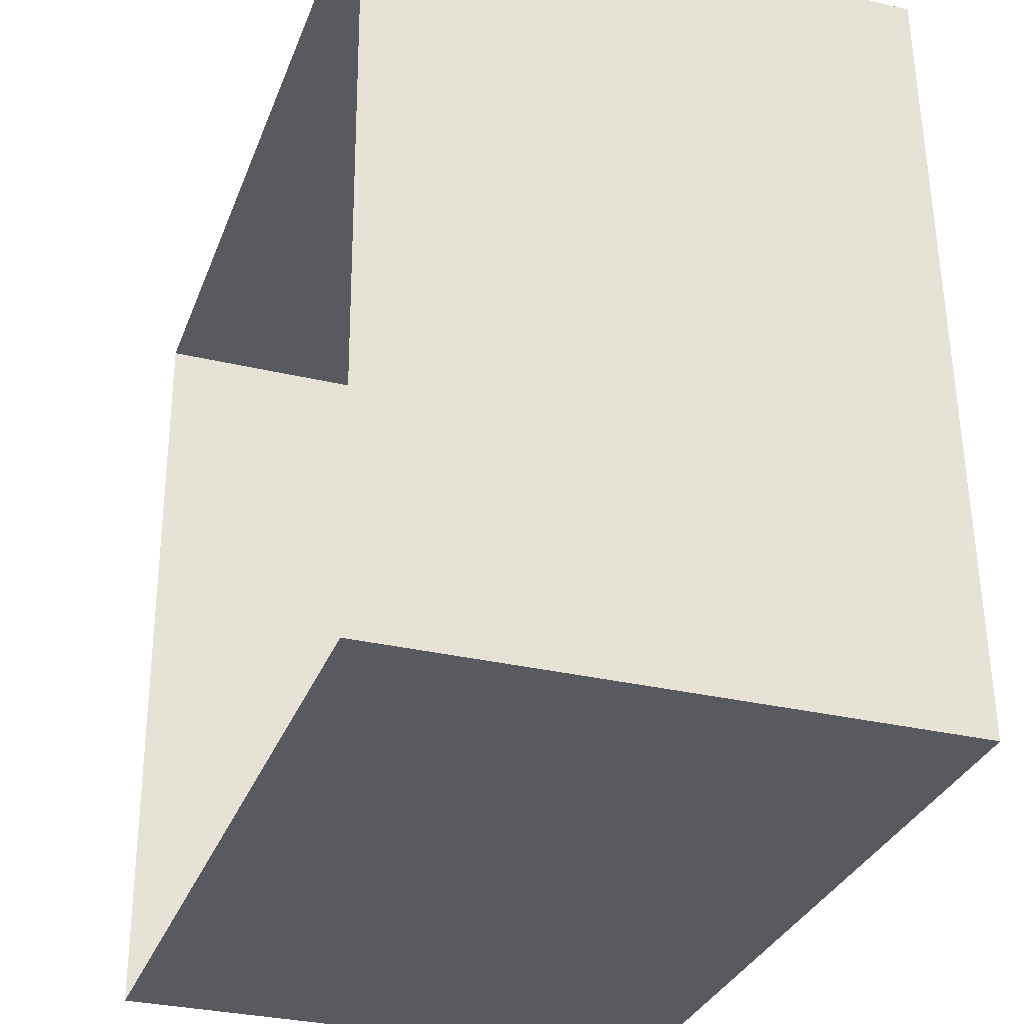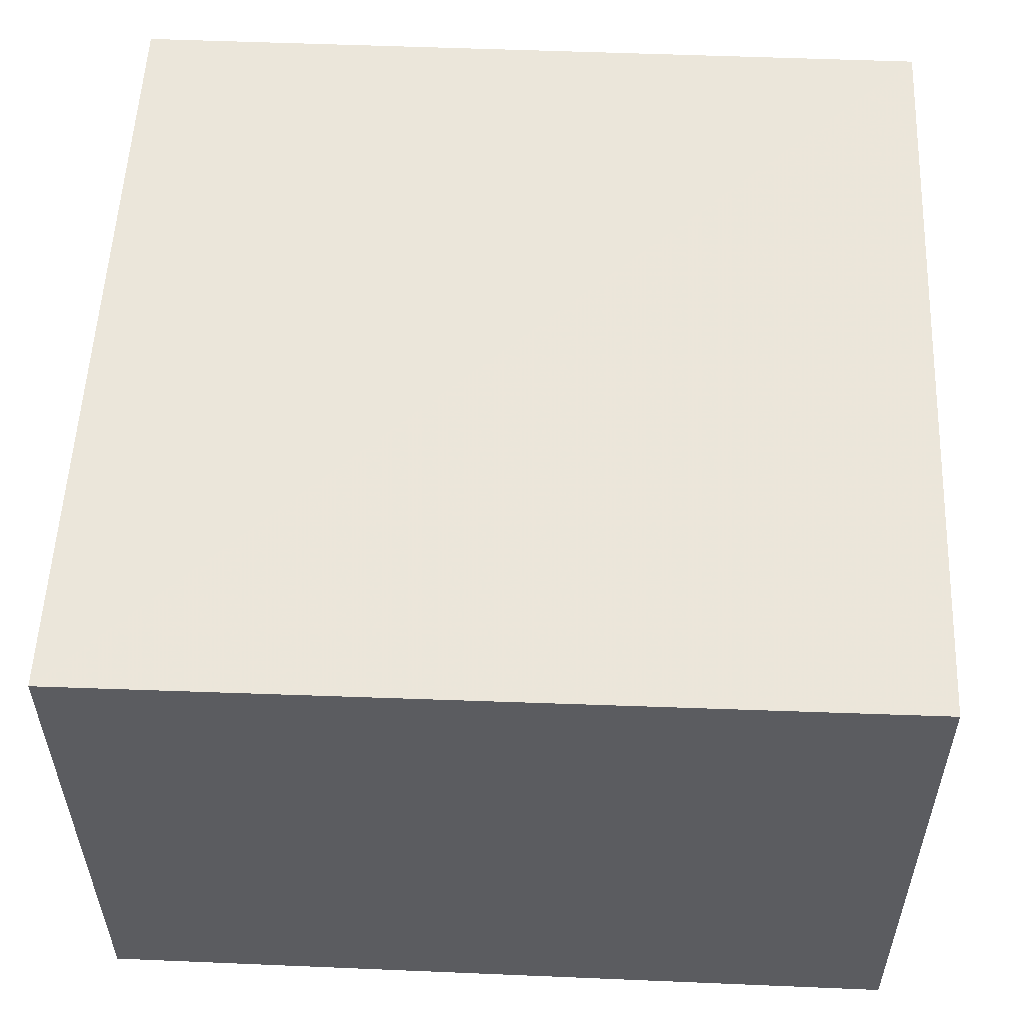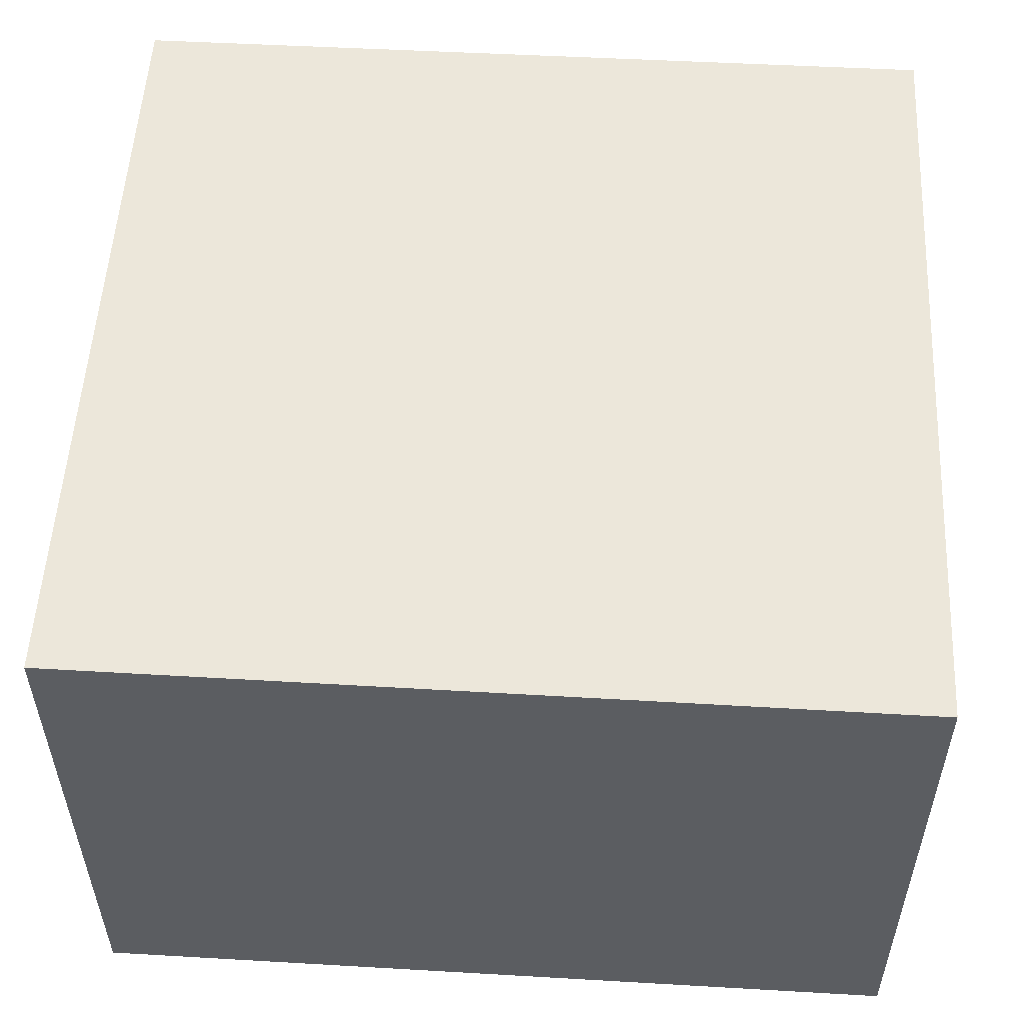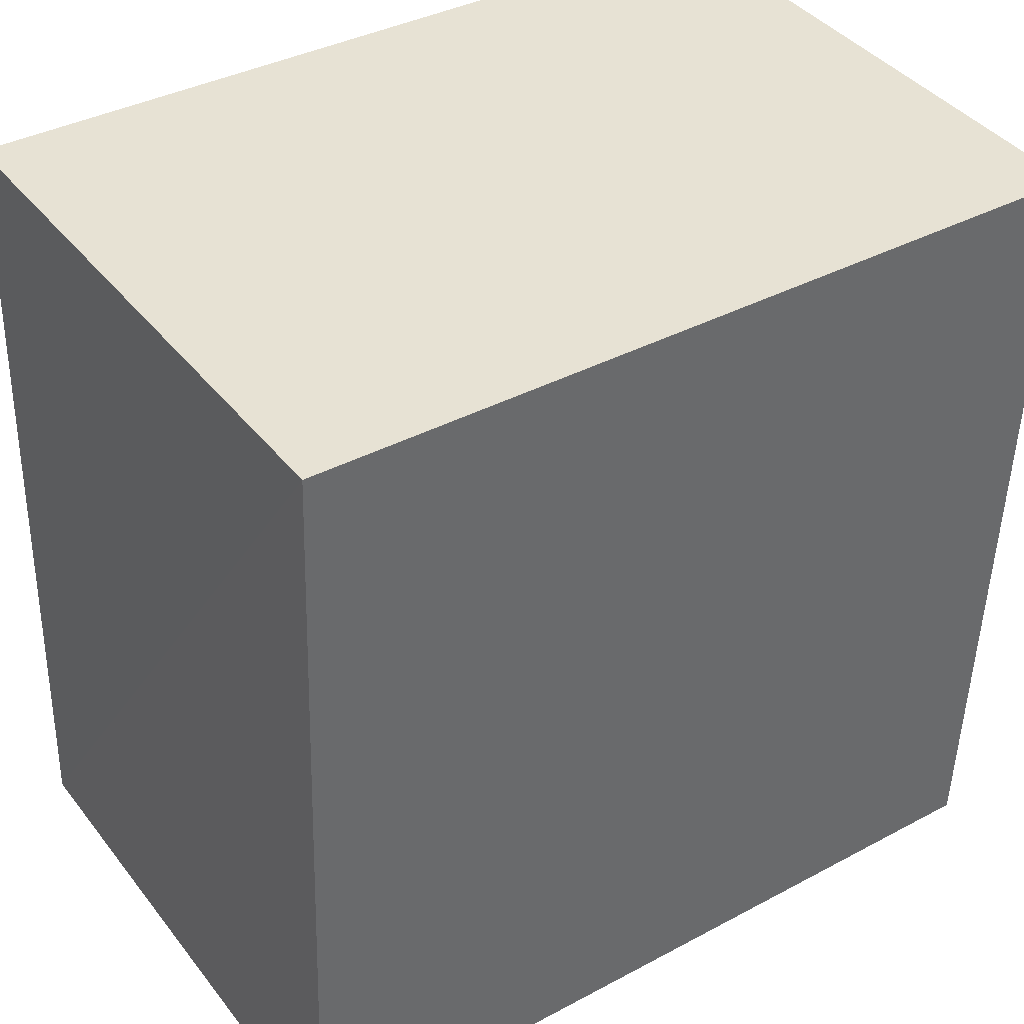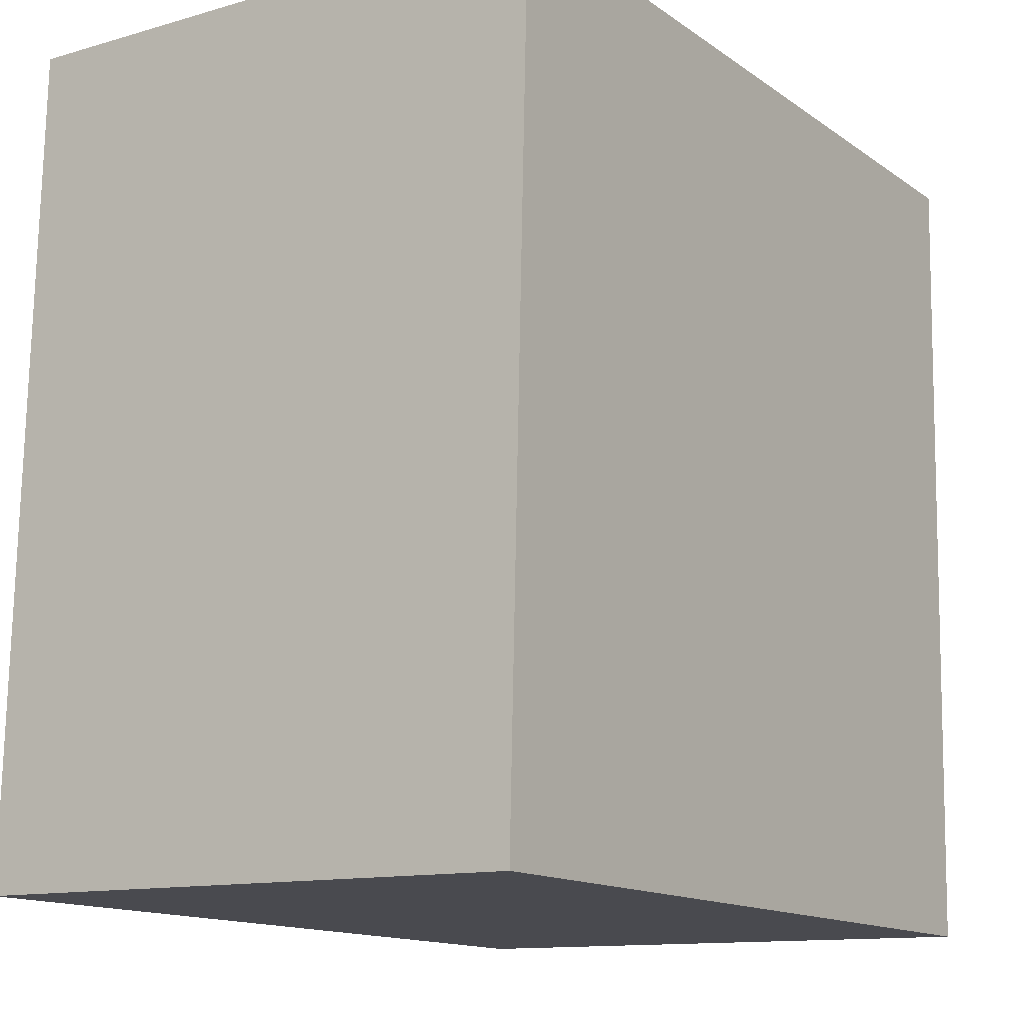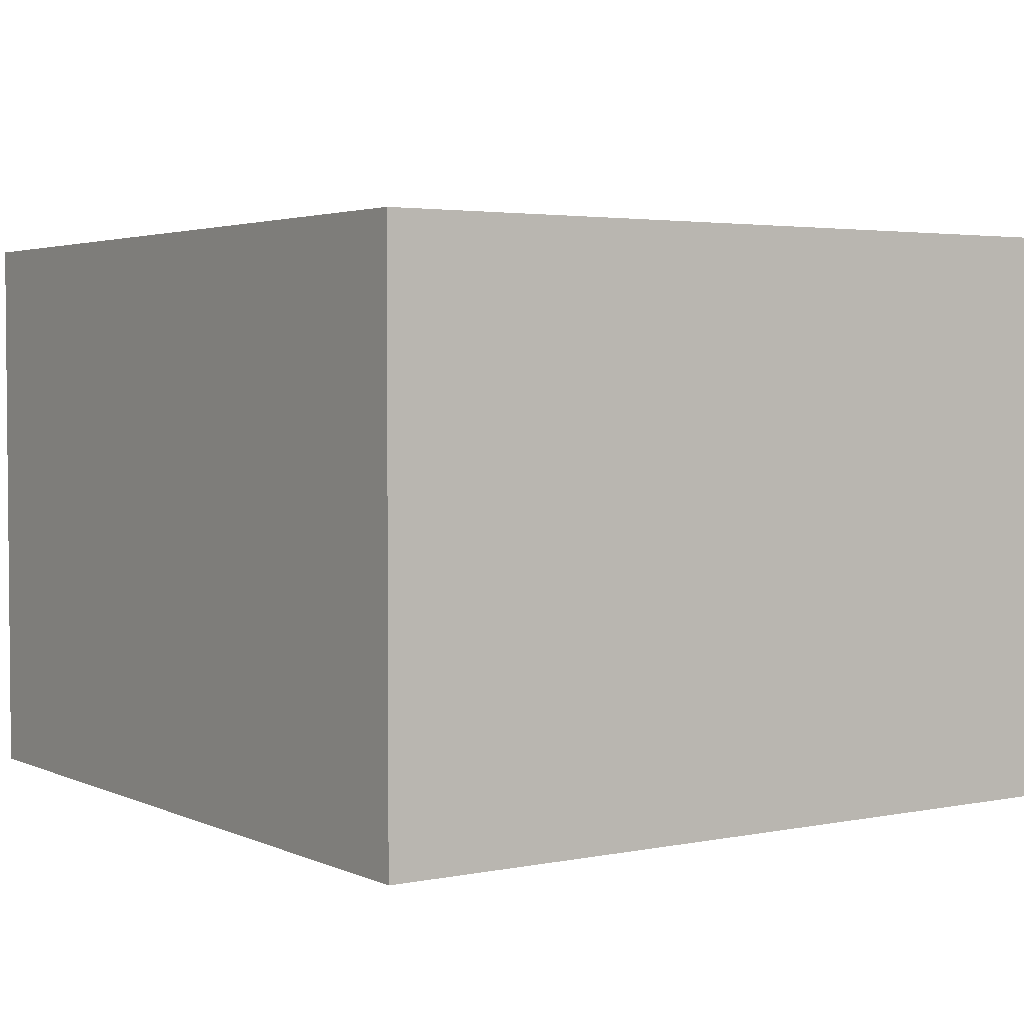
<metadata>
{"format":"obj","ext":"obj","renderer":"f3d","projection":"perspective","resolution":1024,"background":"white","views":[{"elev":-30.6,"azim":-109.0,"up":"+Y"},{"elev":54.7,"azim":91.1,"up":"+Z"},{"elev":53.8,"azim":91.5,"up":"+Z"},{"elev":40.4,"azim":-34.3,"up":"+Y"},{"elev":-12.2,"azim":-55.7,"up":"+Y"},{"elev":3.1,"azim":144.0,"up":"+Z"}]}
</metadata>
<code>
v -3.161e+05 4.056e+04 3.588
v -3.161e+05 4.056e+04 3.592
v -3.161e+05 4.056e+04 3.59
v -3.161e+05 4.056e+04 3.59
v -3.161e+05 4.056e+04 7.301
v -3.161e+05 4.056e+04 7.296
v -3.161e+05 4.056e+04 7.298
v -3.161e+05 4.056e+04 7.299
f 1 2 3
f 1 4 2
f 5 6 7
f 5 8 6
f 5 2 4
f 8 5 4
f 7 1 3
f 7 6 1
f 5 3 2
f 5 7 3
f 8 4 1
f 6 8 1

</code>
